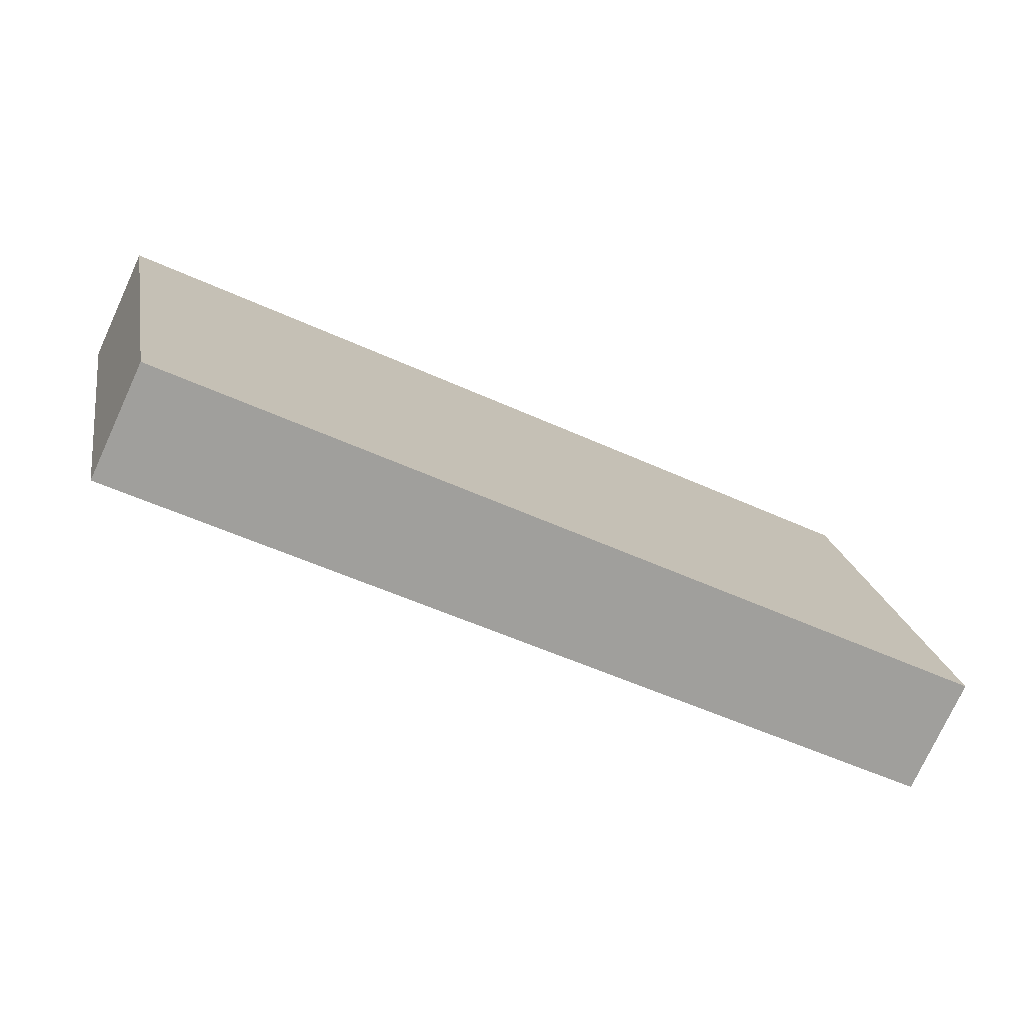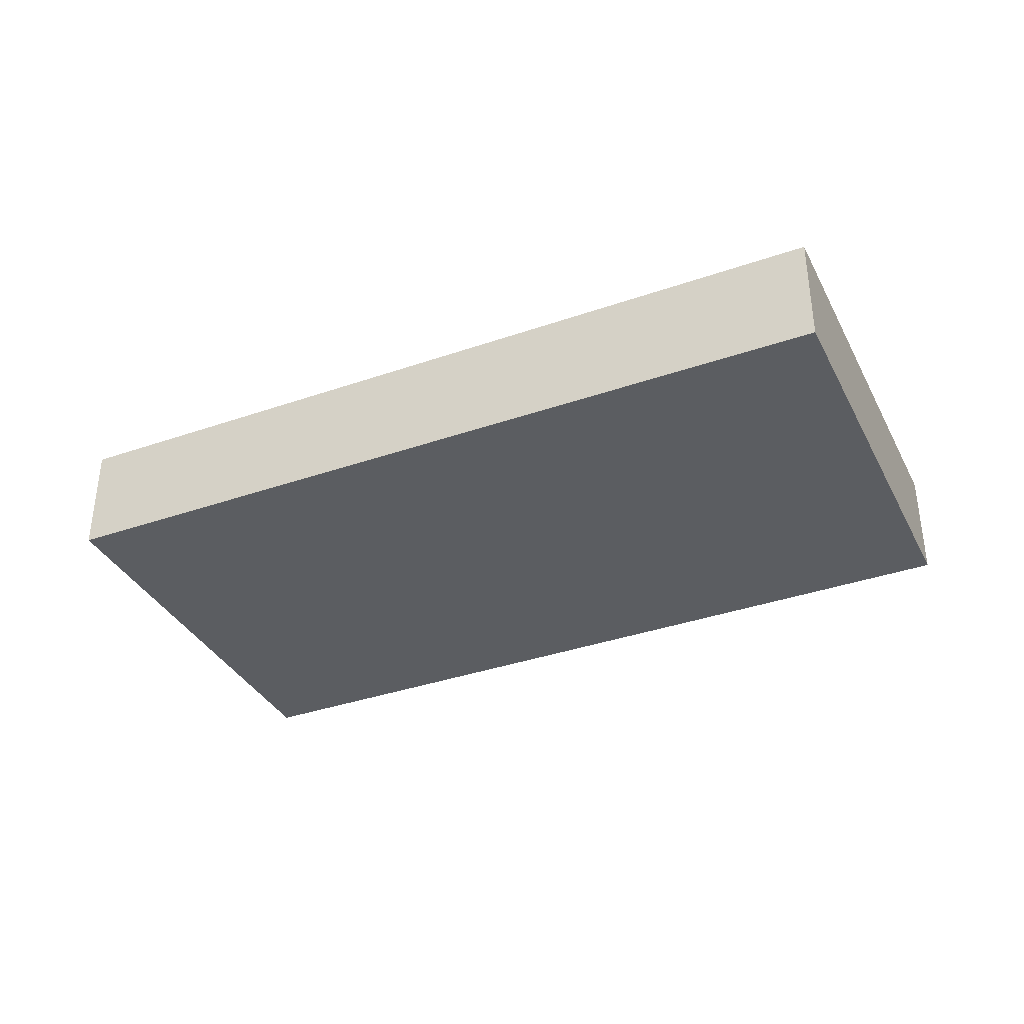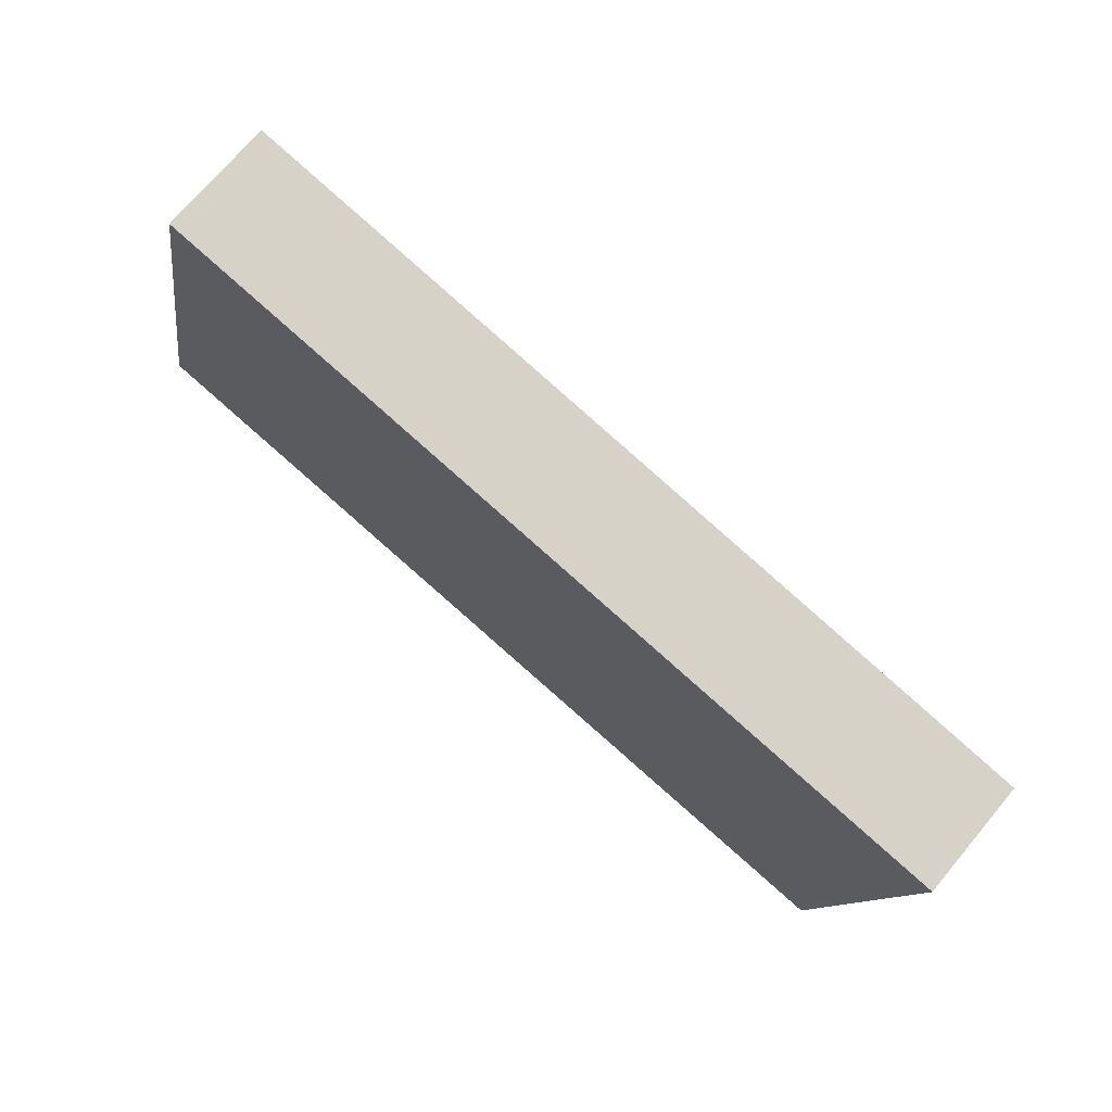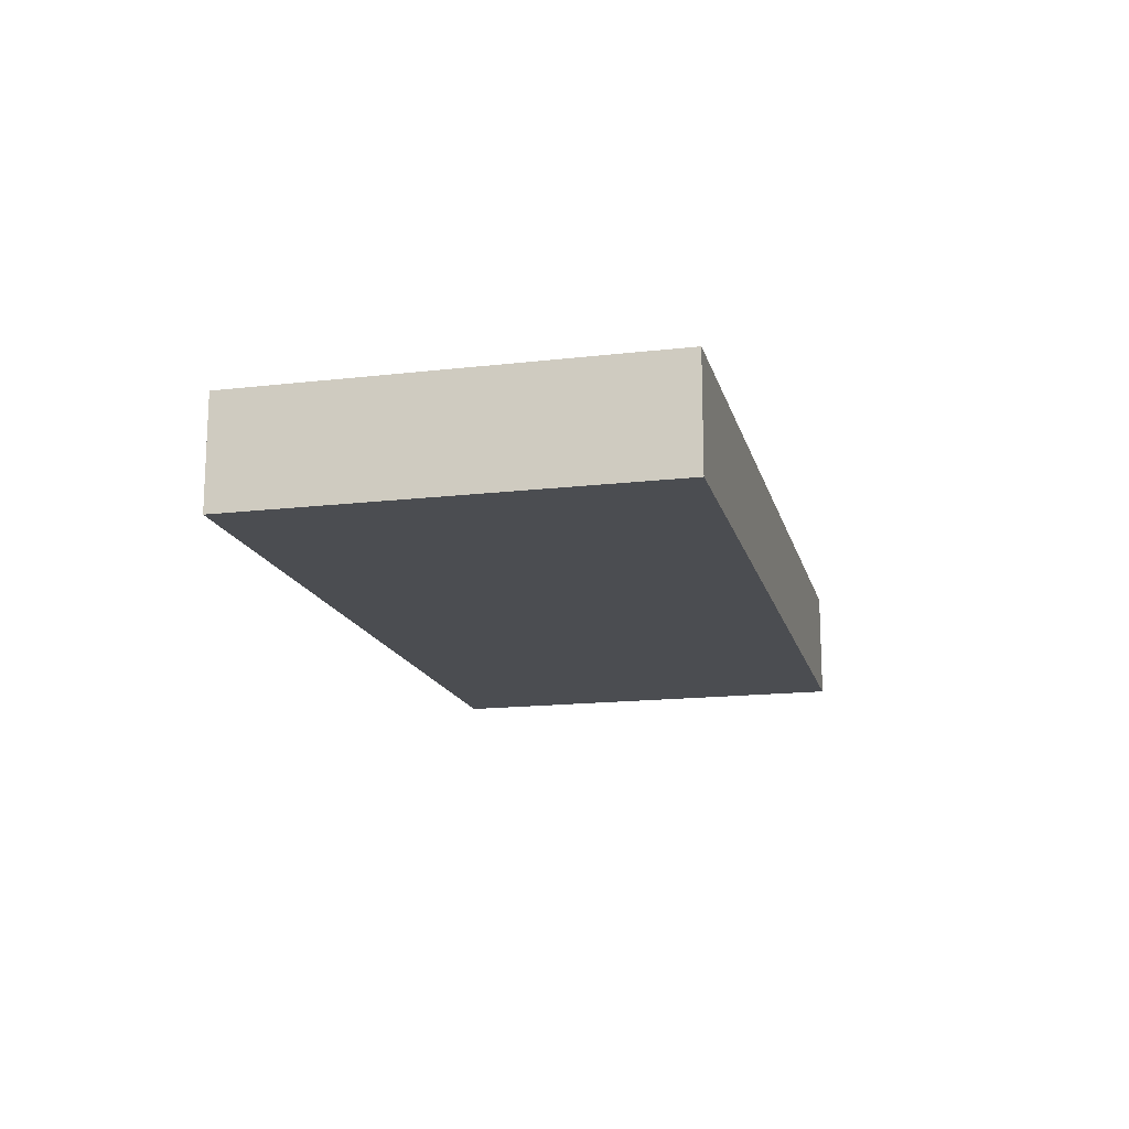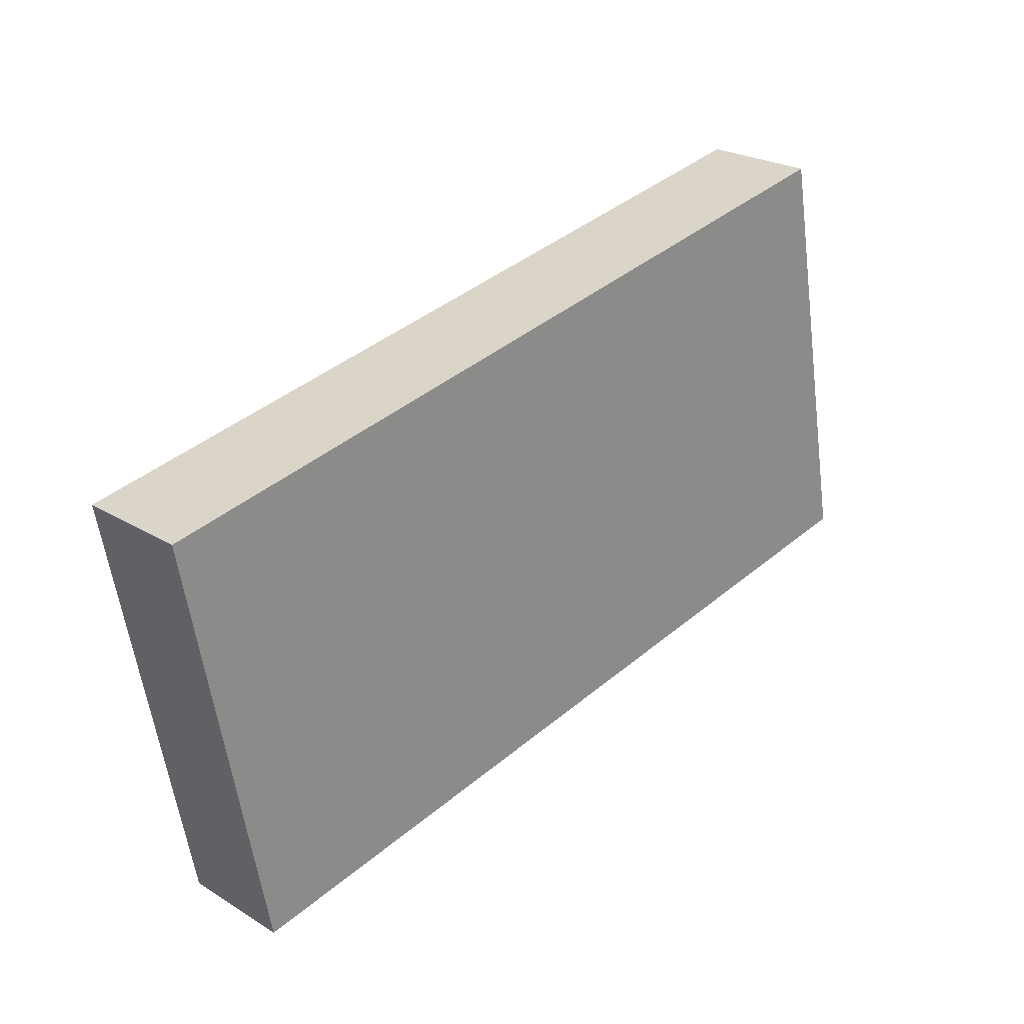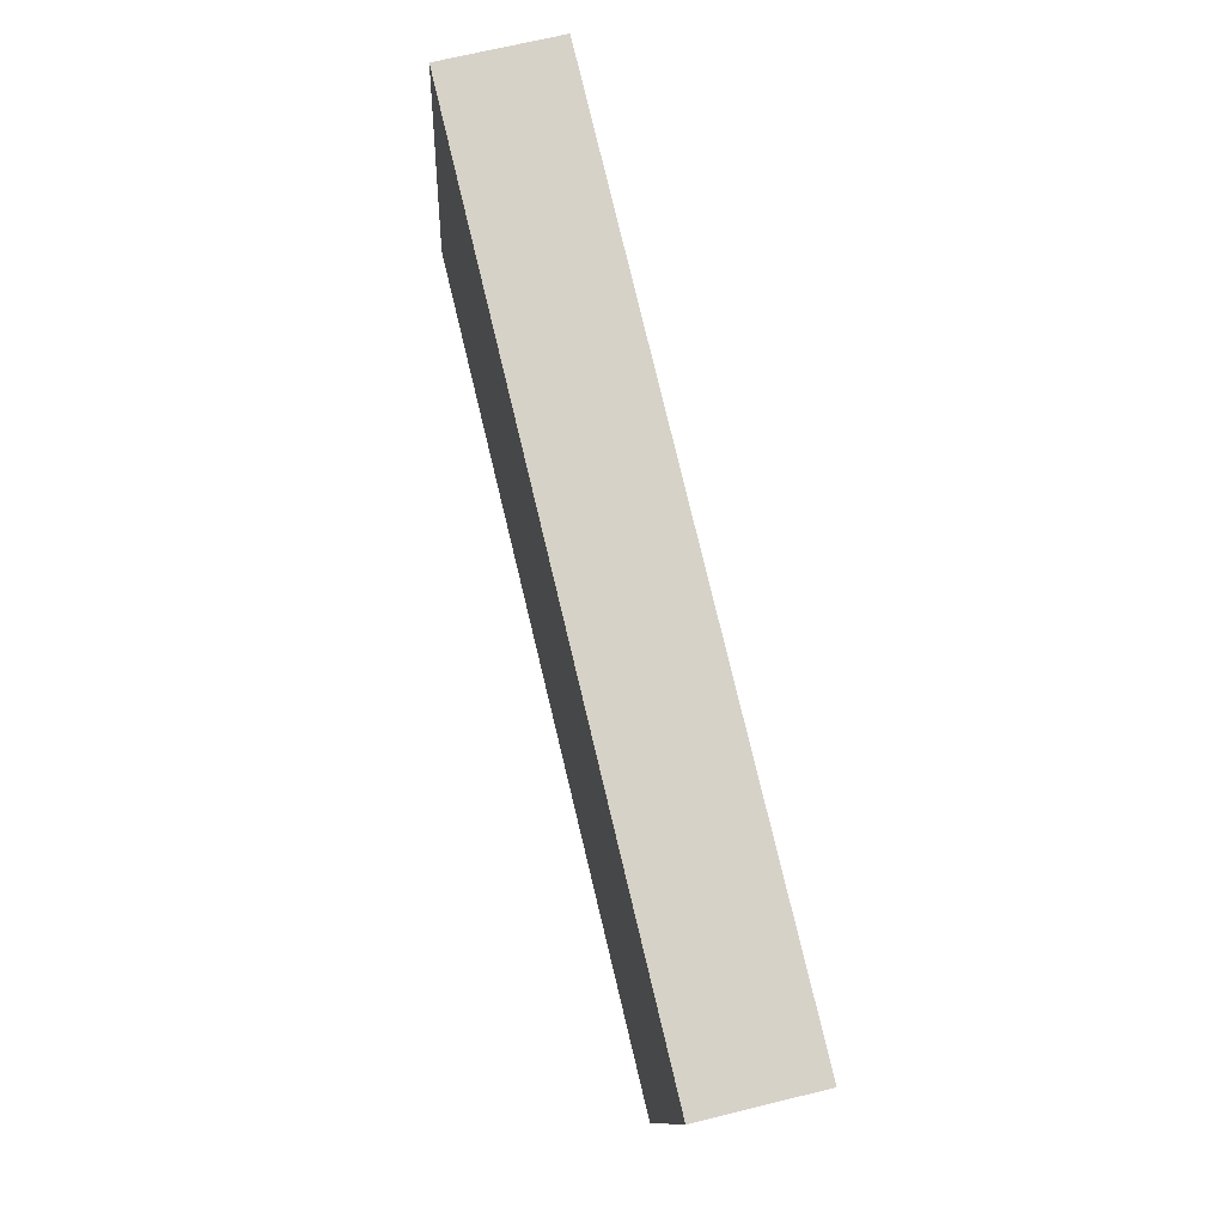
<metadata>
{"format":"obj","ext":"obj","renderer":"f3d","projection":"perspective","resolution":1024,"background":"white","views":[{"elev":-75.5,"azim":155.3,"up":"+Z"},{"elev":-36.1,"azim":35.3,"up":"+Y"},{"elev":72.1,"azim":40.0,"up":"+Z"},{"elev":-15.9,"azim":-65.6,"up":"+Y"},{"elev":24.5,"azim":134.9,"up":"+Z"},{"elev":68.1,"azim":76.2,"up":"+Z"}]}
</metadata>
<code>
v  66.4 9.15 -12.61
v  6.562 9.15 34.55
v  72.94 9.15 21.82
v  0 9.15 5.603e-16
v  72.94 -1.336e-15 21.82
v  66.4 7.721e-16 -12.61
v  0 0 0
v  6.562 -2.115e-15 34.55
g defaultobject
f 1 2 3
f 2 1 4
f 5 1 3
f 1 5 6
f 6 4 1
f 4 6 7
f 7 2 4
f 2 7 8
f 8 3 2
f 3 8 5
f 5 7 6
f 7 5 8

</code>
